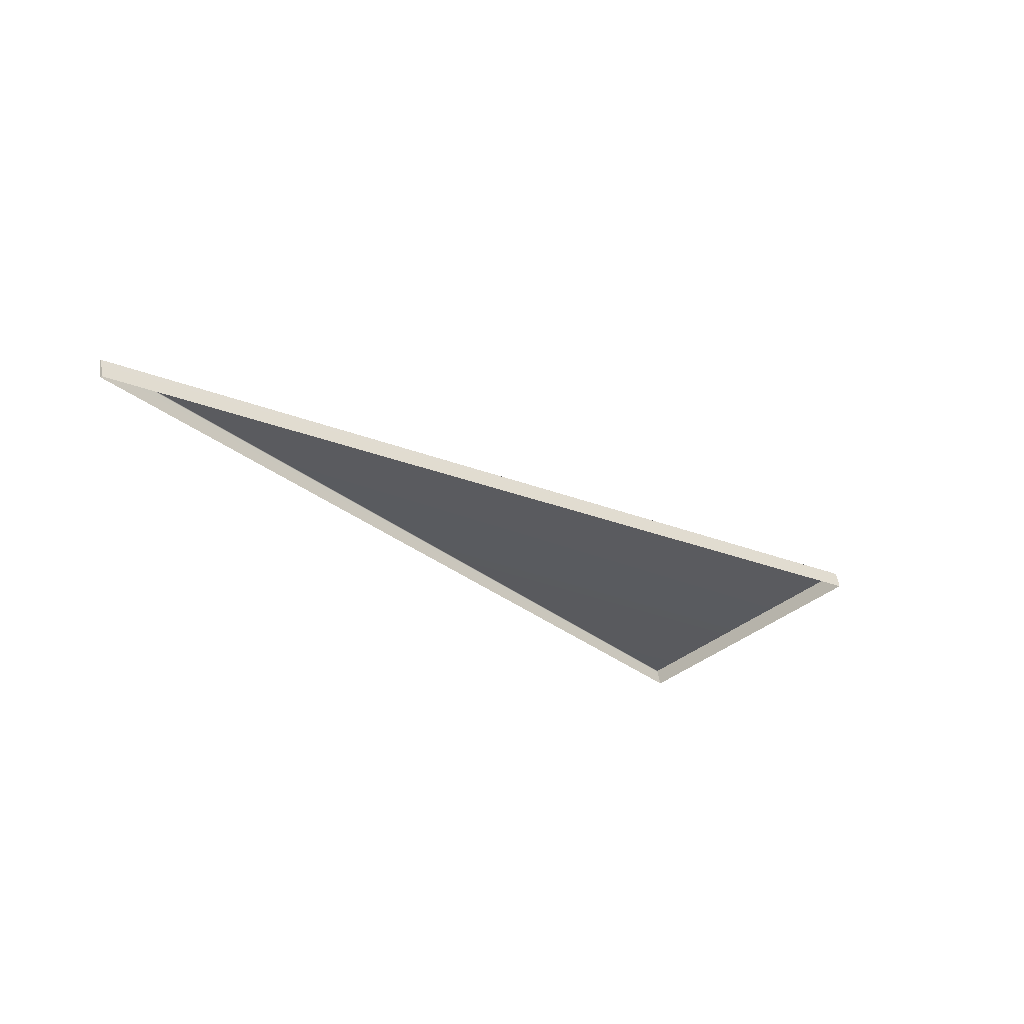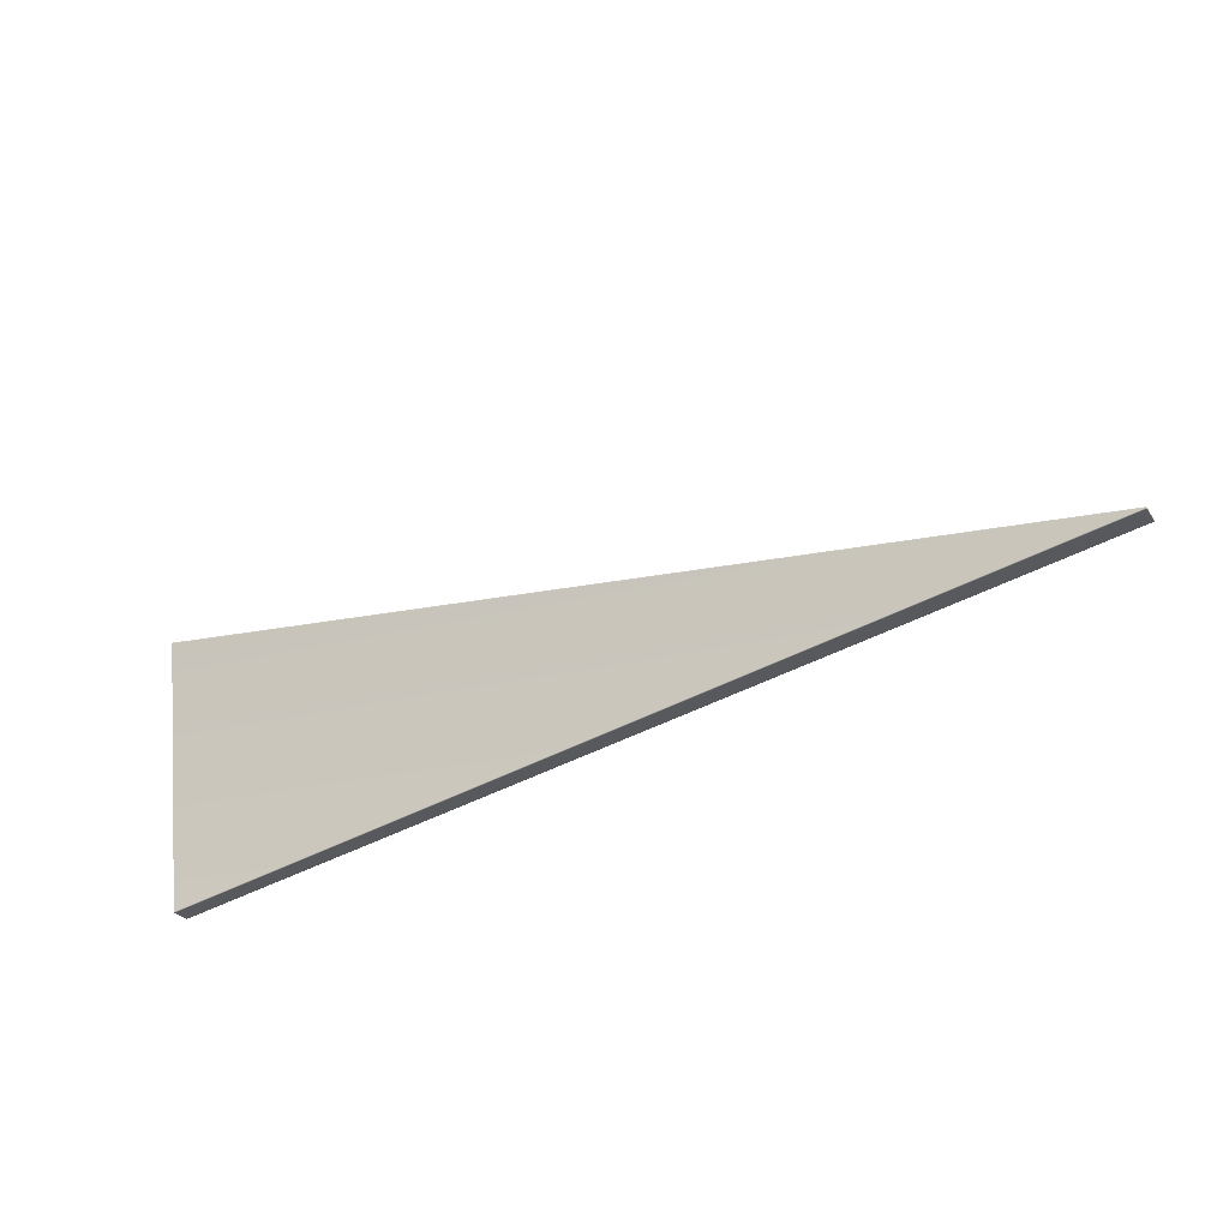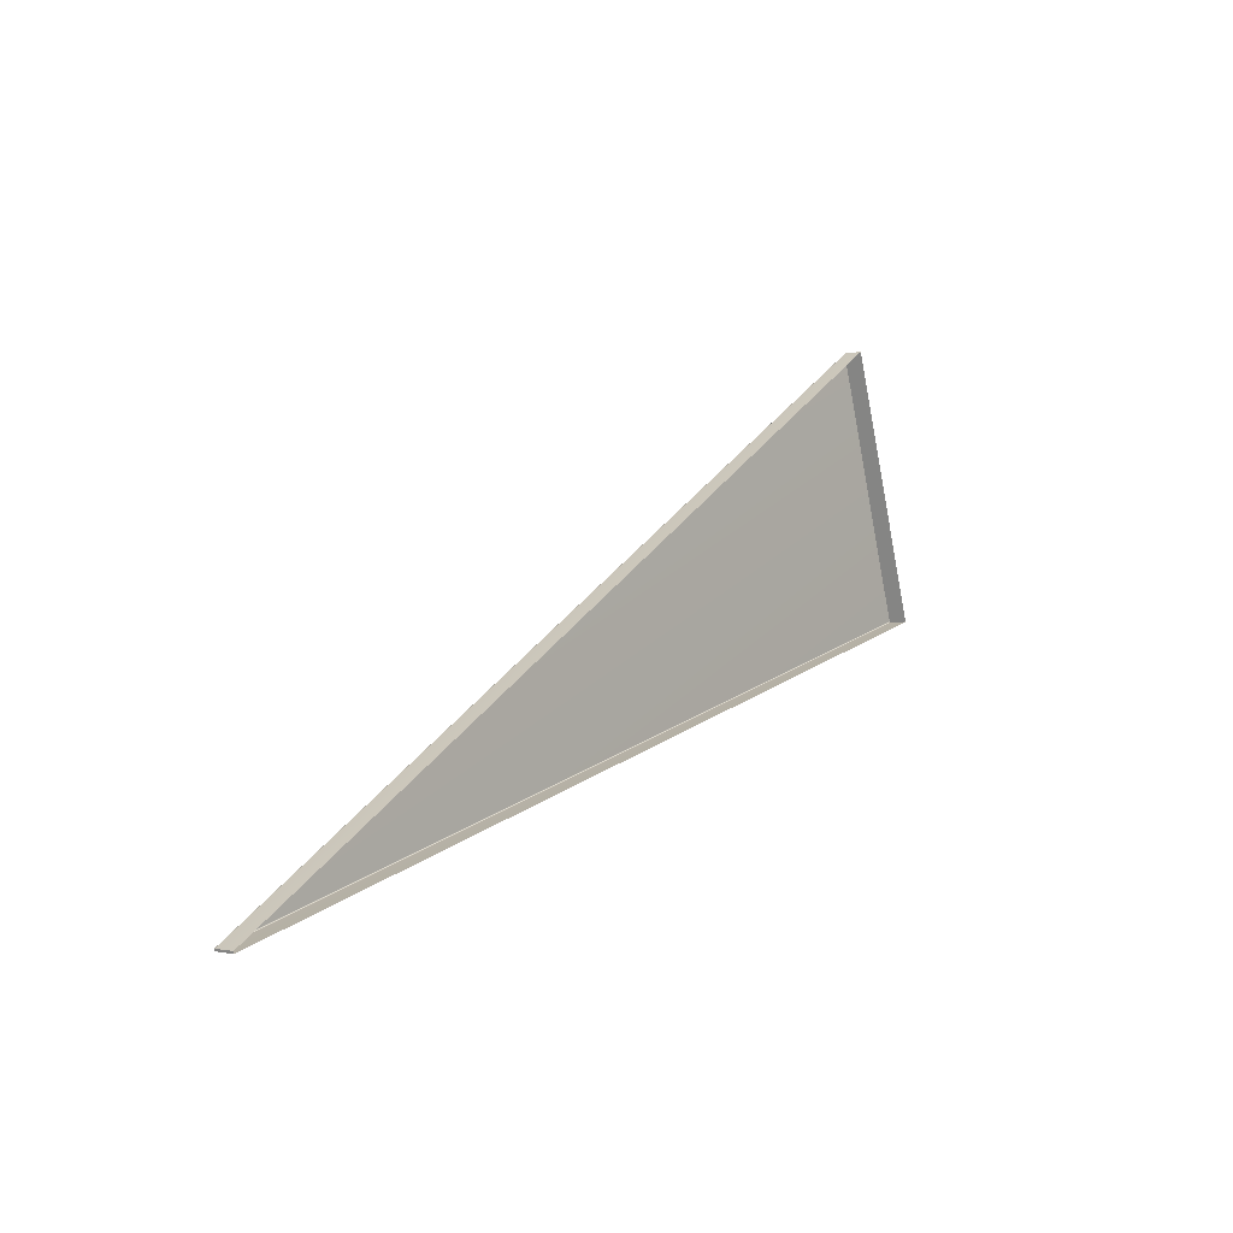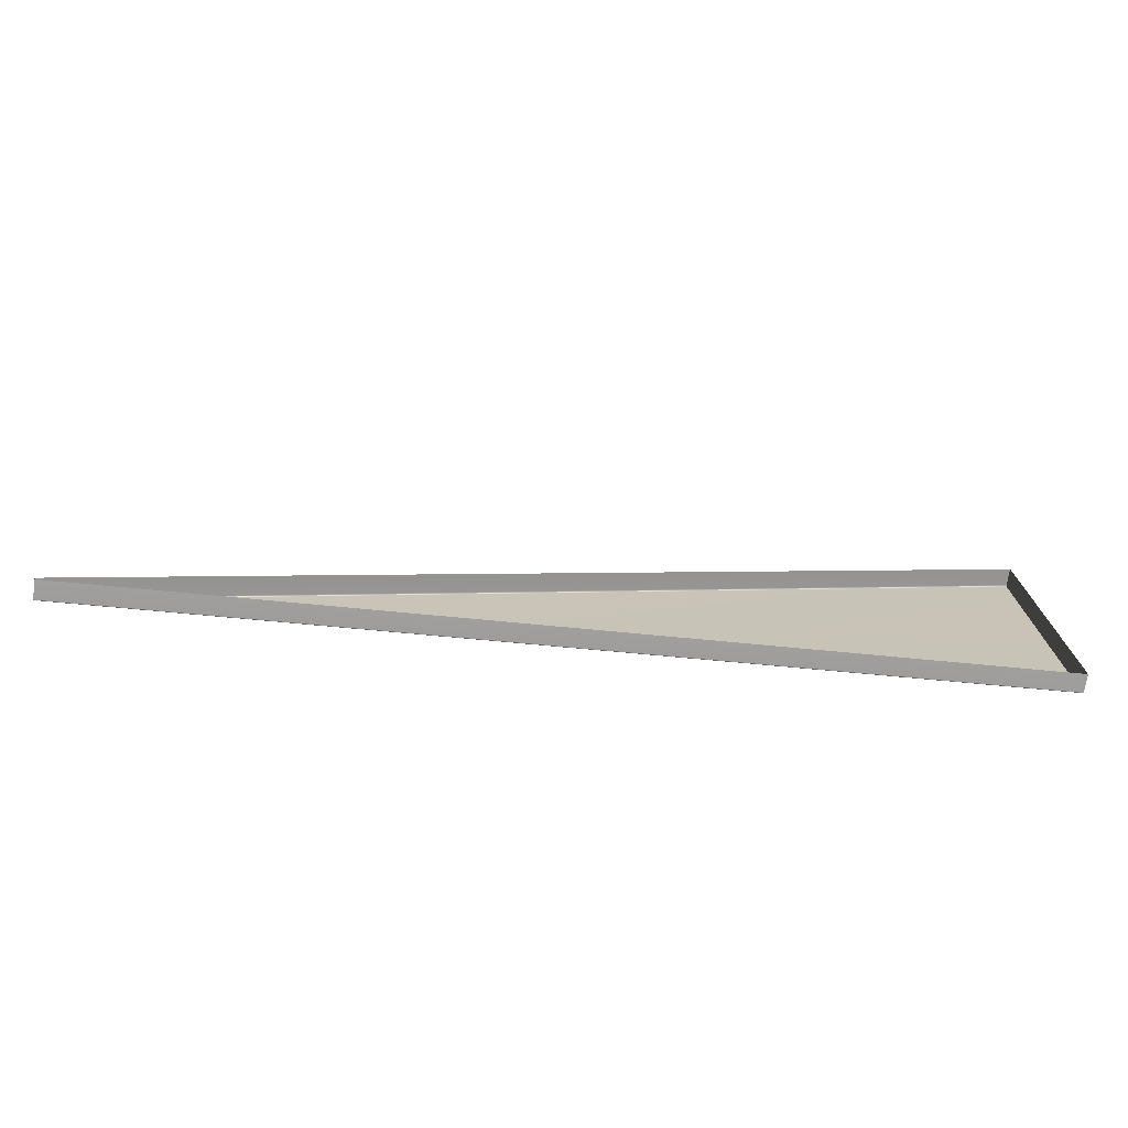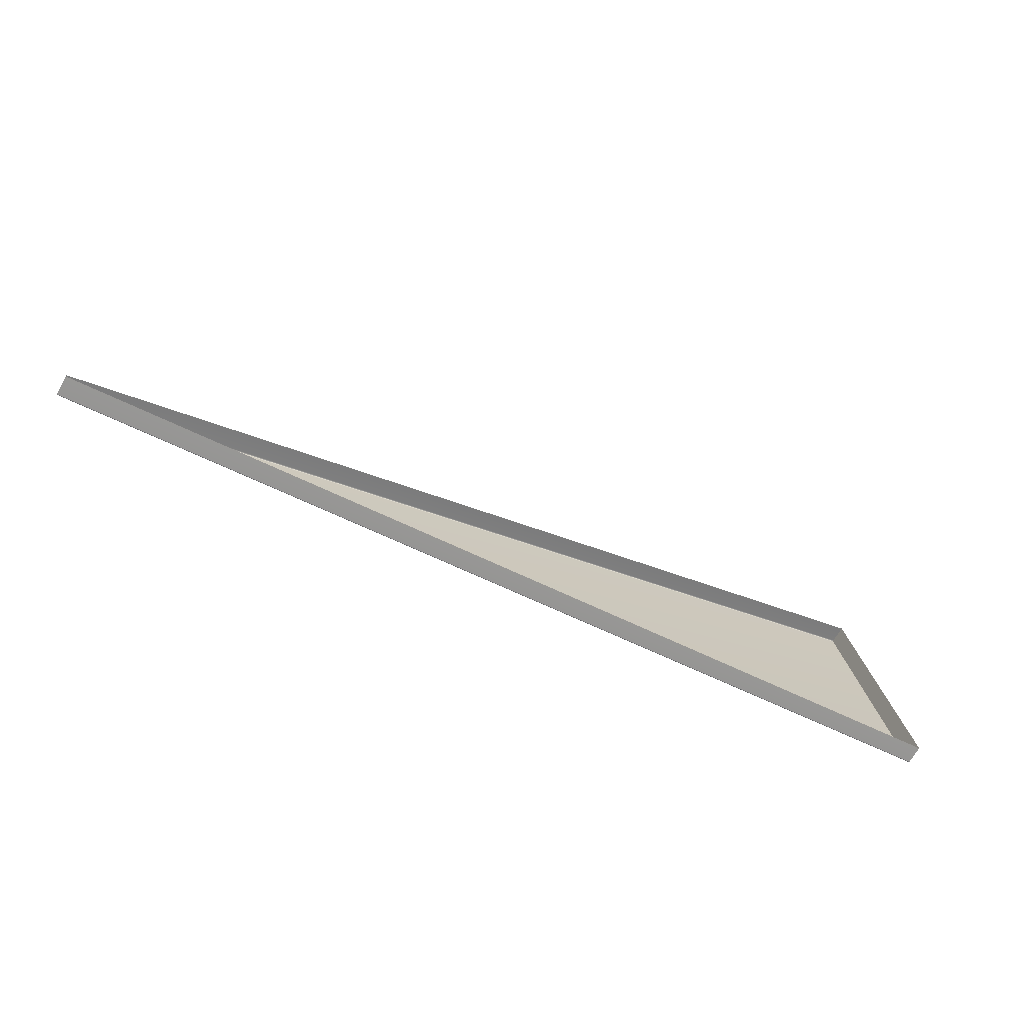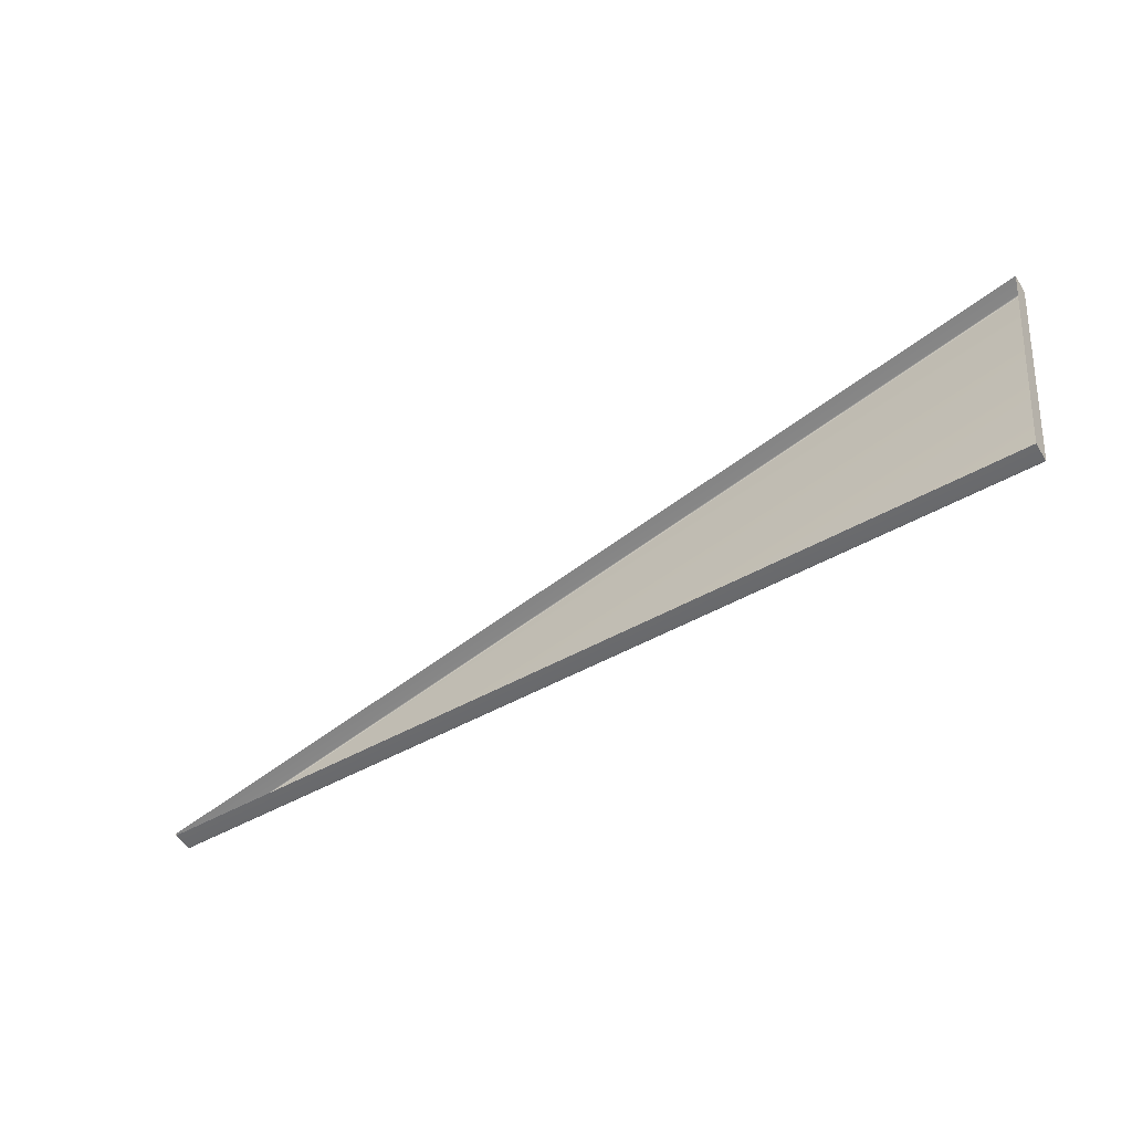
<metadata>
{"format":"obj","ext":"obj","renderer":"f3d","projection":"perspective","resolution":1024,"background":"white","views":[{"elev":-25.2,"azim":-49.9,"up":"+Y"},{"elev":-42.6,"azim":-151.2,"up":"+Z"},{"elev":19.9,"azim":-55.3,"up":"+Z"},{"elev":-57.9,"azim":-8.8,"up":"+Z"},{"elev":-56.3,"azim":-30.8,"up":"+Z"},{"elev":-43.1,"azim":32.7,"up":"+Z"}]}
</metadata>
<code>
g LM1_floorPlate14
v -26.5 -2.986 27.97
v 23.08 -5.776 27.17
v 23.08 -4.851 26.96
v -26.5 -1.971 27.78
v 23.08 -4.814 26.96
v -26.5 -1.933 27.78
v 23.08 -4.791 26.99
v -26.5 -1.915 27.81
v -26.5 -1.915 27.81
v 23.08 -1.382 41.6
v -26.5 -1.932 27.87
v 23.08 -1.391 41.65
v 23.08 -4.814 26.96
v 23.08 -4.851 26.96
v 23.08 -5.776 27.17
v 23.08 -4.791 26.99
v 23.08 -2.343 41.88
v 23.08 -1.382 41.6
v 23.08 -1.391 41.65
v 23.08 -1.437 41.69
v -26.5 -2.983 28.03
v -26.5 -2.986 27.97
v -26.5 -1.971 27.78
v -26.5 -1.933 27.78
v -26.5 -1.915 27.81
v -26.5 -1.915 27.81
v -26.5 -1.932 27.87
v -26.5 -1.978 27.9
v -26.5 -2.98 28.1
v -26.5 -2.98 28.1
v 23.08 -1.437 41.69
v 23.08 -2.343 41.88
v -26.5 -1.978 27.9
v 23.08 -1.391 41.65
v -26.5 -1.932 27.87
g LM1_floorPlate14_0
f 3 2 1
f 4 3 1
f 3 4 5
f 4 6 5
f 5 6 7
f 6 8 7
f 9 7 8
f 10 7 9
f 9 11 10
f 11 12 10
f 15 14 13
f 16 15 13
f 15 16 17
f 16 18 17
f 18 19 17
f 19 20 17
f 23 22 21
f 24 23 21
f 24 21 25
f 21 26 25
f 21 27 26
f 27 21 28
f 21 29 28
f 32 31 30
f 31 33 30
f 33 31 34
f 35 33 34

</code>
